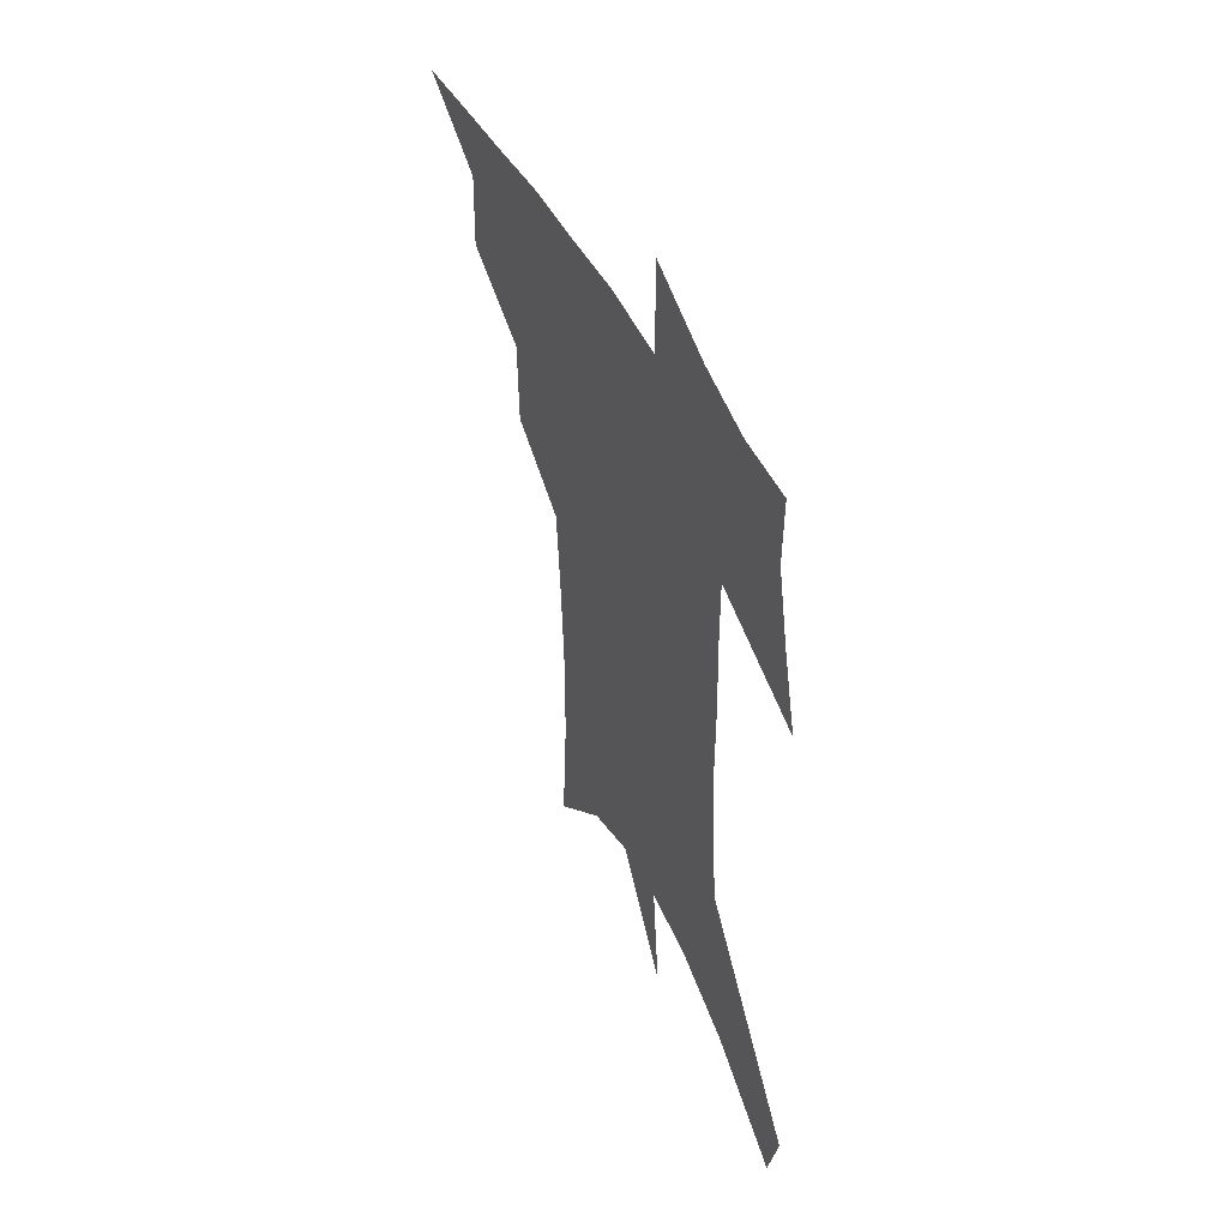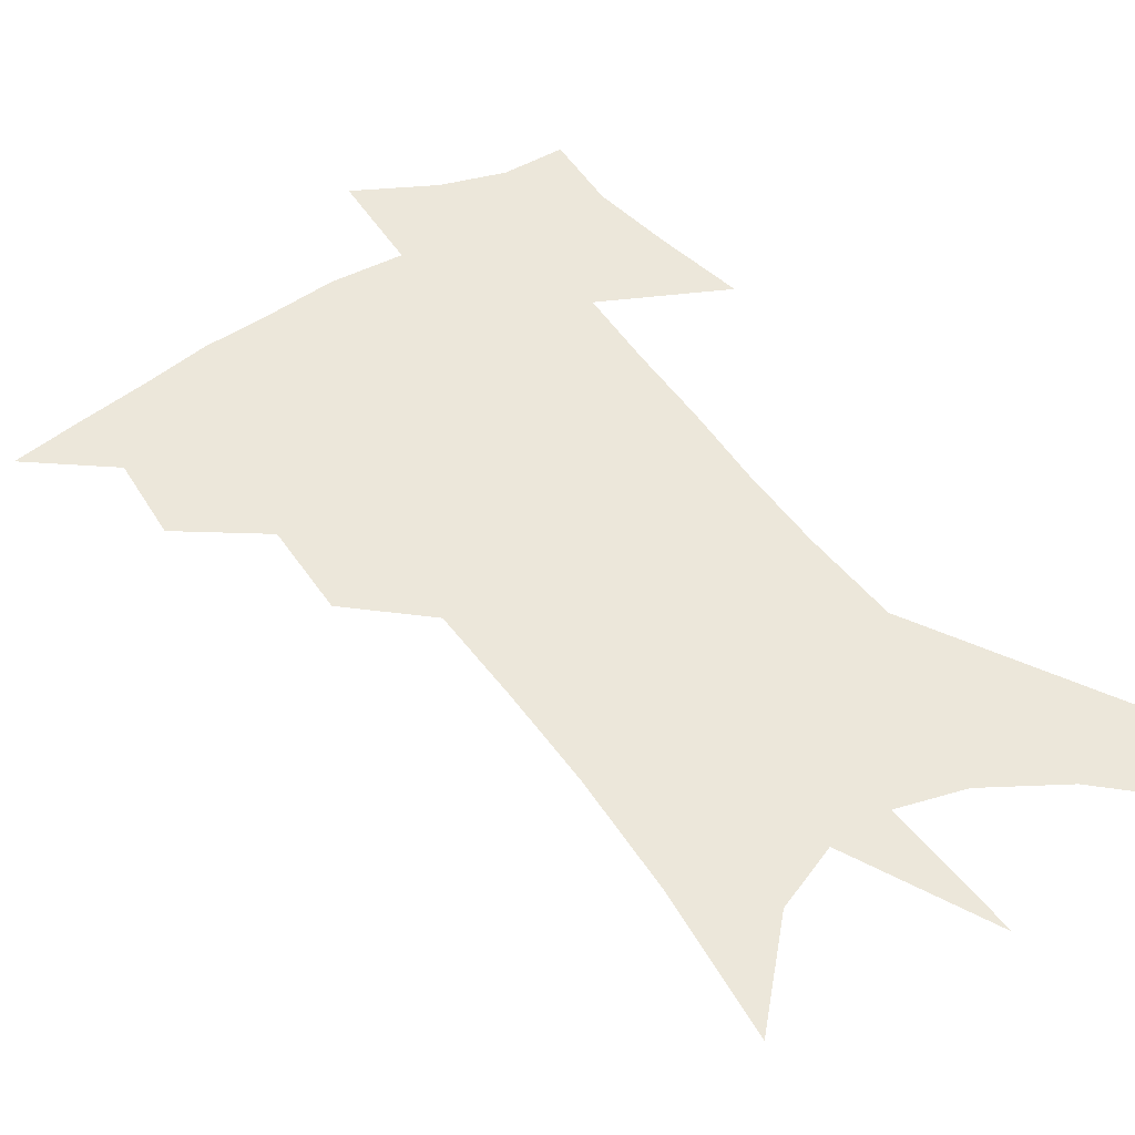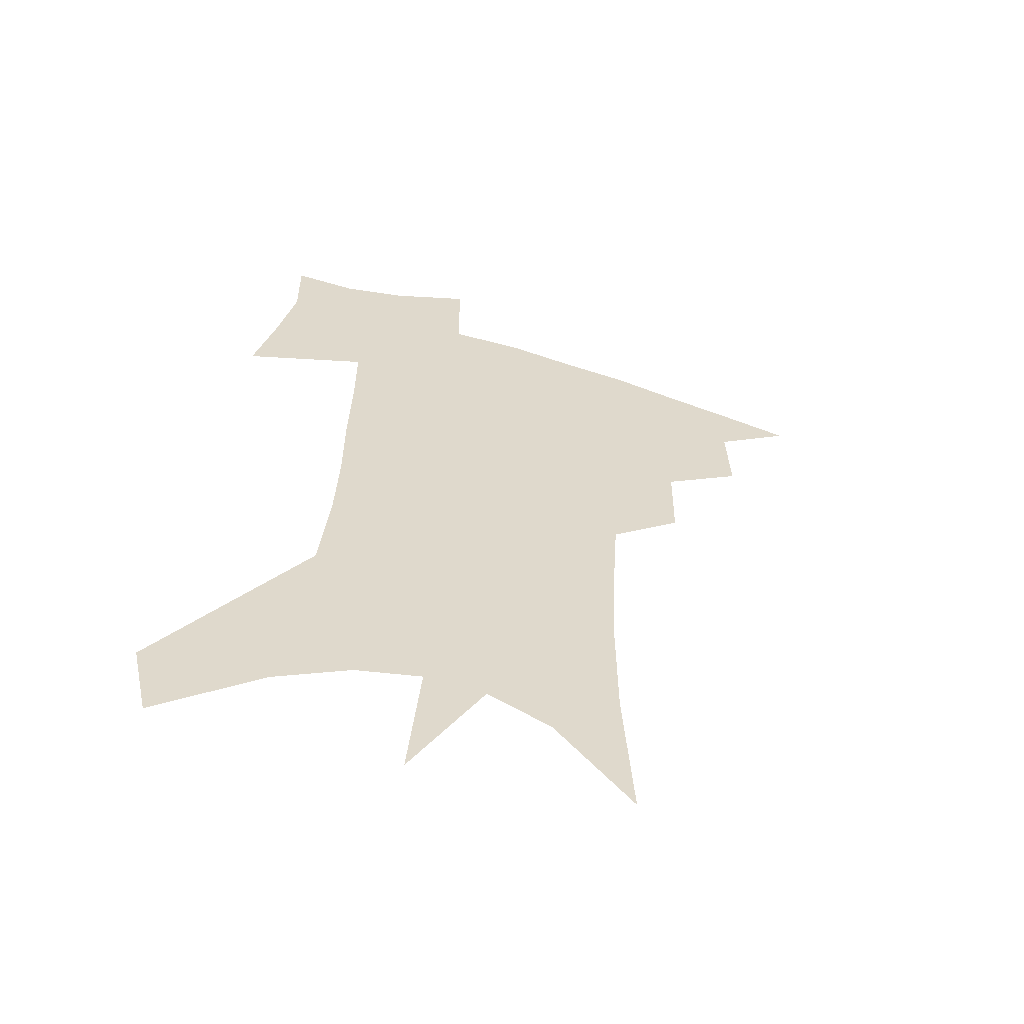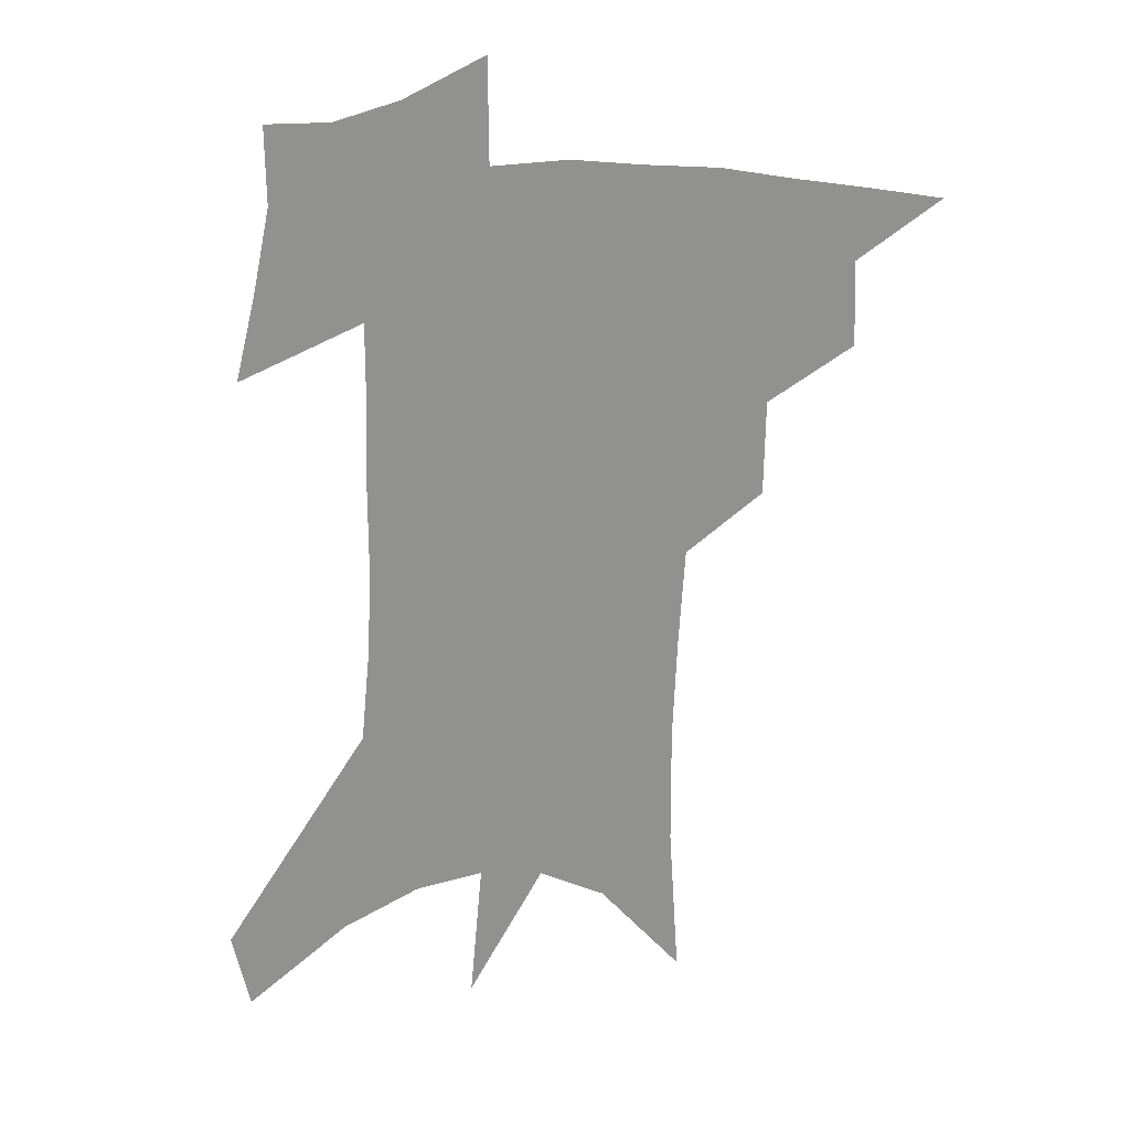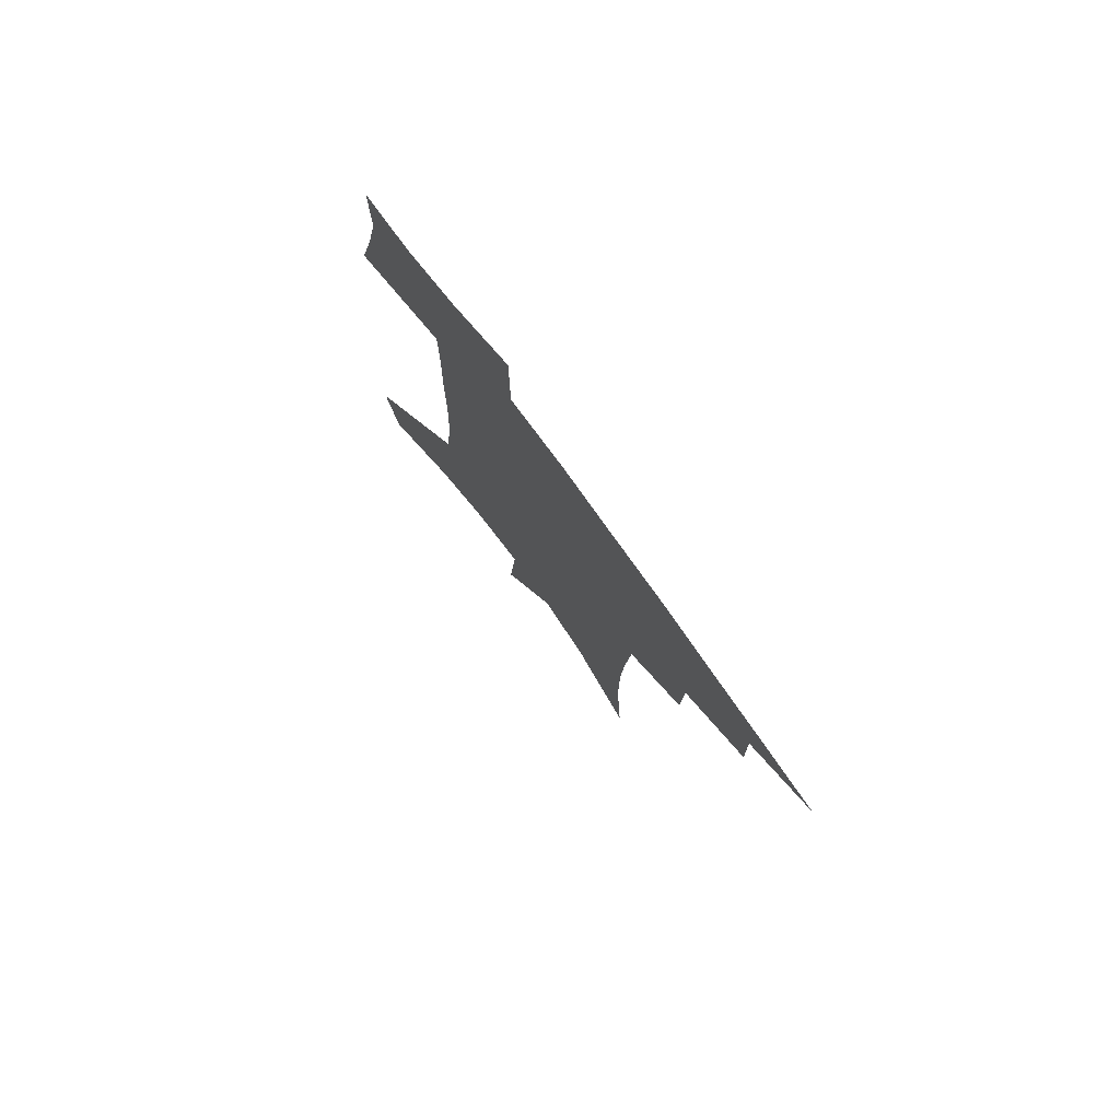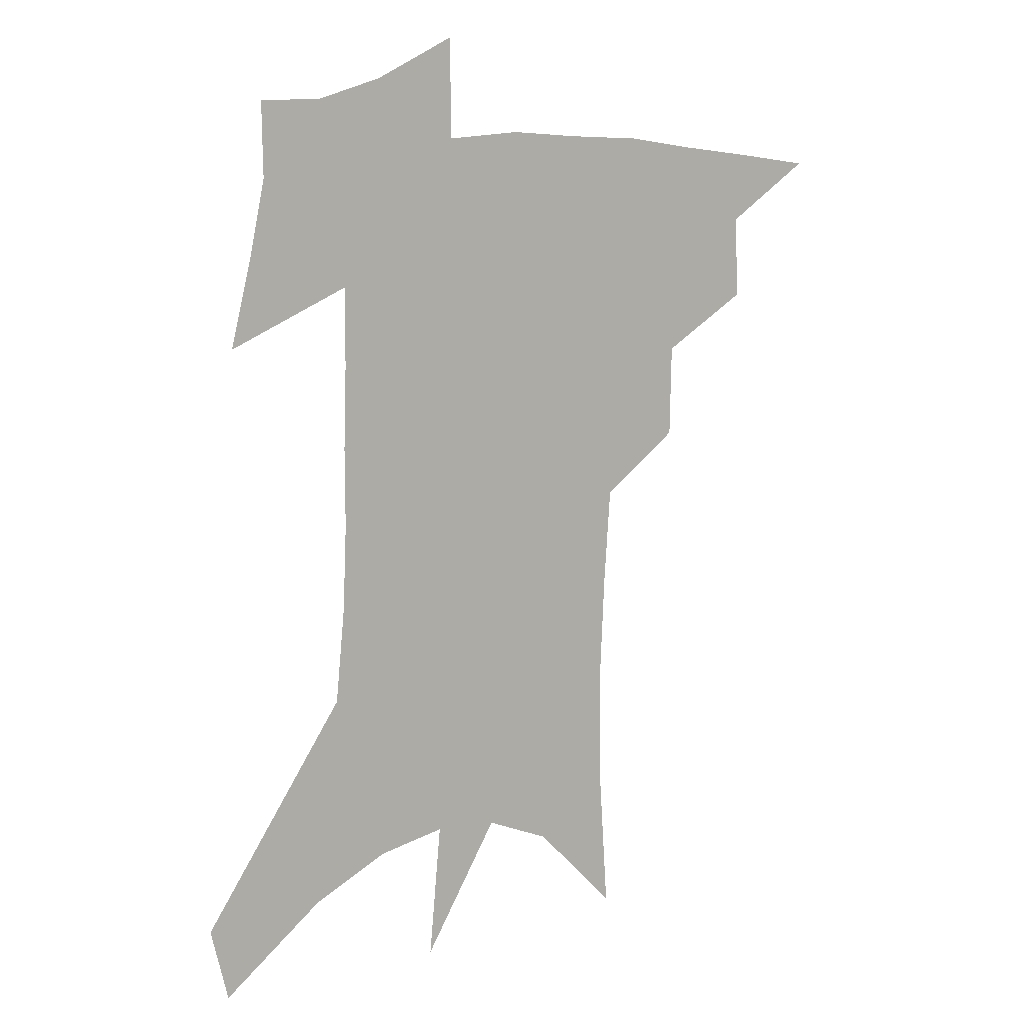
<metadata>
{"format":"obj","ext":"obj","renderer":"f3d","projection":"perspective","resolution":1024,"background":"white","views":[{"elev":51.7,"azim":63.2,"up":"+Y"},{"elev":52.1,"azim":-32.5,"up":"+Z"},{"elev":-59.6,"azim":162.8,"up":"+Y"},{"elev":24.3,"azim":177.5,"up":"+Y"},{"elev":78.7,"azim":-126.1,"up":"+Y"},{"elev":12.2,"azim":155.6,"up":"+Y"}]}
</metadata>
<code>
v 473.7 436.1 0
v 501.4 384.5 0
v 502.4 414.8 0
v 498.7 440 0
v 531.2 330.3 0
v 530.7 364.3 0
v 529.7 393.1 0
v 528 418.8 0
v 524.4 443.5 0
v 557.7 135.3 0
v 561.2 190.9 0
v 561.4 234.6 0
v 559.9 272.4 0
v 557.7 307.9 0
v 556.7 342.8 0
v 555.7 371.9 0
v 554.6 397.8 0
v 552.5 422 0
v 549 447.5 0
v 586.7 167 0
v 585.8 210.4 0
v 584.3 249.7 0
v 582.5 285.8 0
v 580.5 317.5 0
v 579.5 348.2 0
v 578.6 375 0
v 578.4 401.1 0
v 576.7 424.4 0
v 574.9 448.8 0
v 609.8 176.6 0
v 607.6 216.1 0
v 605.5 250.3 0
v 603.5 290.9 0
v 601.9 319.8 0
v 601.4 351.1 0
v 601 377.3 0
v 601.2 402.4 0
v 601.2 425.4 0
v 599.3 450.8 0
v 636.9 125.8 0
v 632.4 177.2 0
v 629.1 219.2 0
v 626.5 255.7 0
v 624.4 291 0
v 623.1 323.3 0
v 622.9 350.5 0
v 622.7 379 0
v 623.4 402.3 0
v 624.3 425.5 0
v 625.7 448.8 0
v 626 485.8 0
v 656.6 170.8 0
v 651.9 213.9 0
v 648.1 252.1 0
v 646.7 284.6 0
v 645.8 315.5 0
v 645.7 344.4 0
v 644.8 374.8 0
v 645.3 400.7 0
v 646.5 423.9 0
v 649.2 446.3 0
v 654.3 471.2 0
v 684.3 154.8 0
v 679.3 197.5 0
v 674.8 235.7 0
v 671.4 272.1 0
v 670.1 304.4 0
v 670.1 334.2 0
v 669.1 365.8 0
v 668.9 395.1 0
v 668 420.9 0
v 670.4 442.9 0
v 677.1 464.1 0
v 721.5 121.9 0
v 727.8 150.1 0
v 712.9 374.4 0
v 705.3 406.4 0
v 699.3 436 0
v 699.6 463.6 0
f 3 4 1
f 6 7 2
f 2 7 3
f 7 8 3
f 3 8 4
f 8 9 4
f 14 15 5
f 5 15 6
f 15 16 6
f 6 16 7
f 16 17 7
f 7 17 8
f 17 18 8
f 8 18 9
f 18 19 9
f 10 20 11
f 20 21 11
f 11 21 12
f 21 22 12
f 12 22 13
f 22 23 13
f 13 23 14
f 23 24 14
f 14 24 15
f 24 25 15
f 15 25 16
f 25 26 16
f 16 26 17
f 26 27 17
f 17 27 18
f 27 28 18
f 18 28 19
f 28 29 19
f 20 30 21
f 30 31 21
f 21 31 22
f 31 32 22
f 22 32 23
f 32 33 23
f 23 33 24
f 33 34 24
f 24 34 25
f 34 35 25
f 25 35 26
f 35 36 26
f 26 36 27
f 36 37 27
f 27 37 28
f 37 38 28
f 28 38 29
f 38 39 29
f 40 41 30
f 30 41 31
f 41 42 31
f 31 42 32
f 42 43 32
f 32 43 33
f 43 44 33
f 33 44 34
f 44 45 34
f 34 45 35
f 45 46 35
f 35 46 36
f 46 47 36
f 36 47 37
f 47 48 37
f 37 48 38
f 48 49 38
f 38 49 39
f 49 50 39
f 41 52 42
f 52 53 42
f 42 53 43
f 53 54 43
f 43 54 44
f 54 55 44
f 44 55 45
f 55 56 45
f 45 56 46
f 56 57 46
f 46 57 47
f 57 58 47
f 47 58 48
f 58 59 48
f 48 59 49
f 59 60 49
f 49 60 50
f 60 61 50
f 50 61 51
f 61 62 51
f 52 63 53
f 63 64 53
f 53 64 54
f 64 65 54
f 54 65 55
f 65 66 55
f 55 66 56
f 66 67 56
f 56 67 57
f 67 68 57
f 57 68 58
f 68 69 58
f 58 69 59
f 69 70 59
f 59 70 60
f 70 71 60
f 60 71 61
f 71 72 61
f 61 72 62
f 72 73 62
f 63 74 64
f 74 75 64
f 64 75 65
f 70 76 71
f 76 77 71
f 71 77 72
f 77 78 72
f 72 78 73
f 78 79 73

</code>
